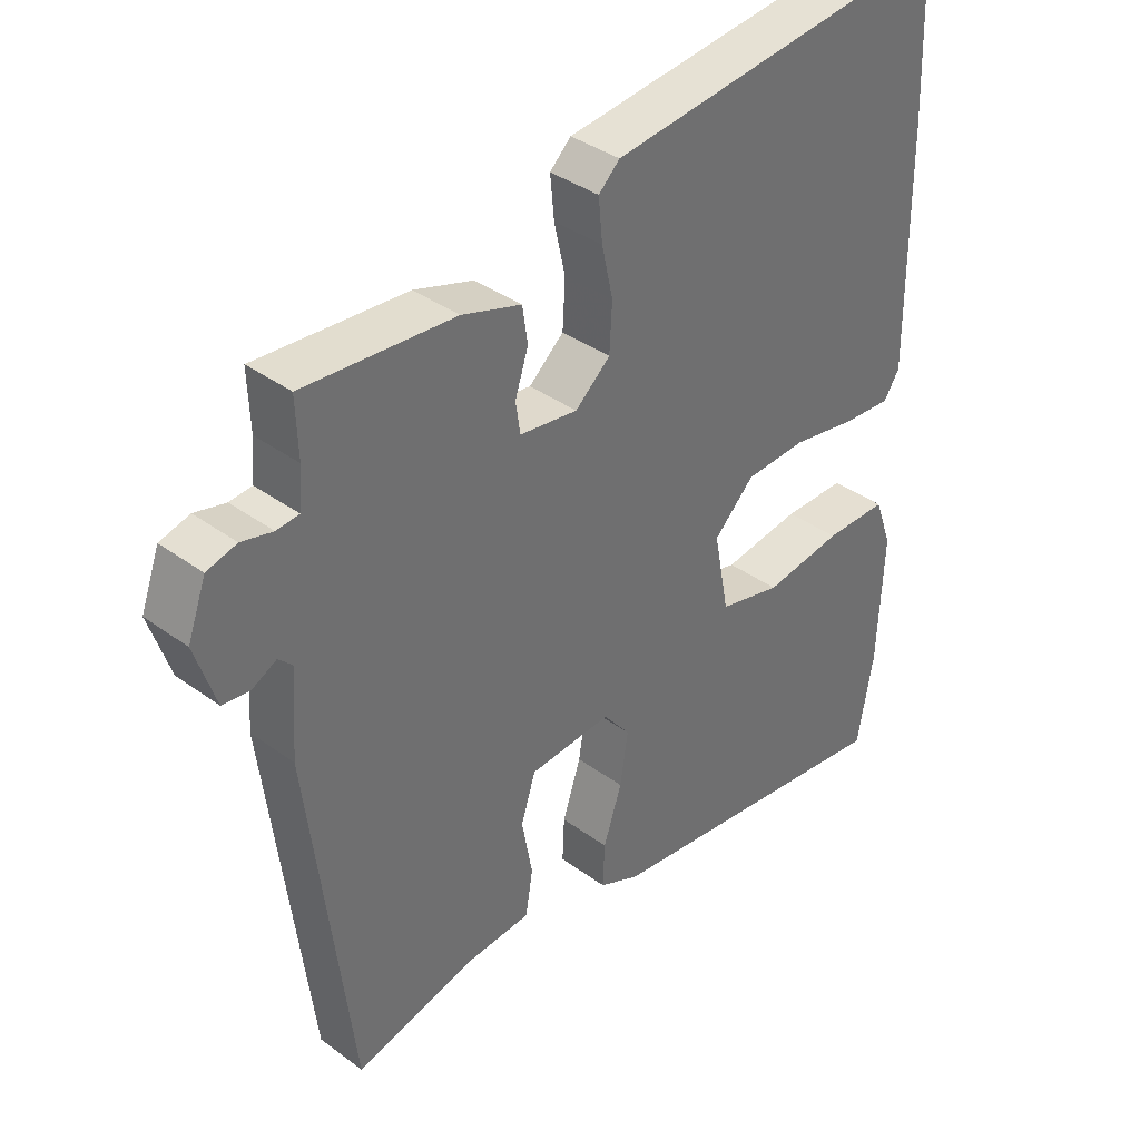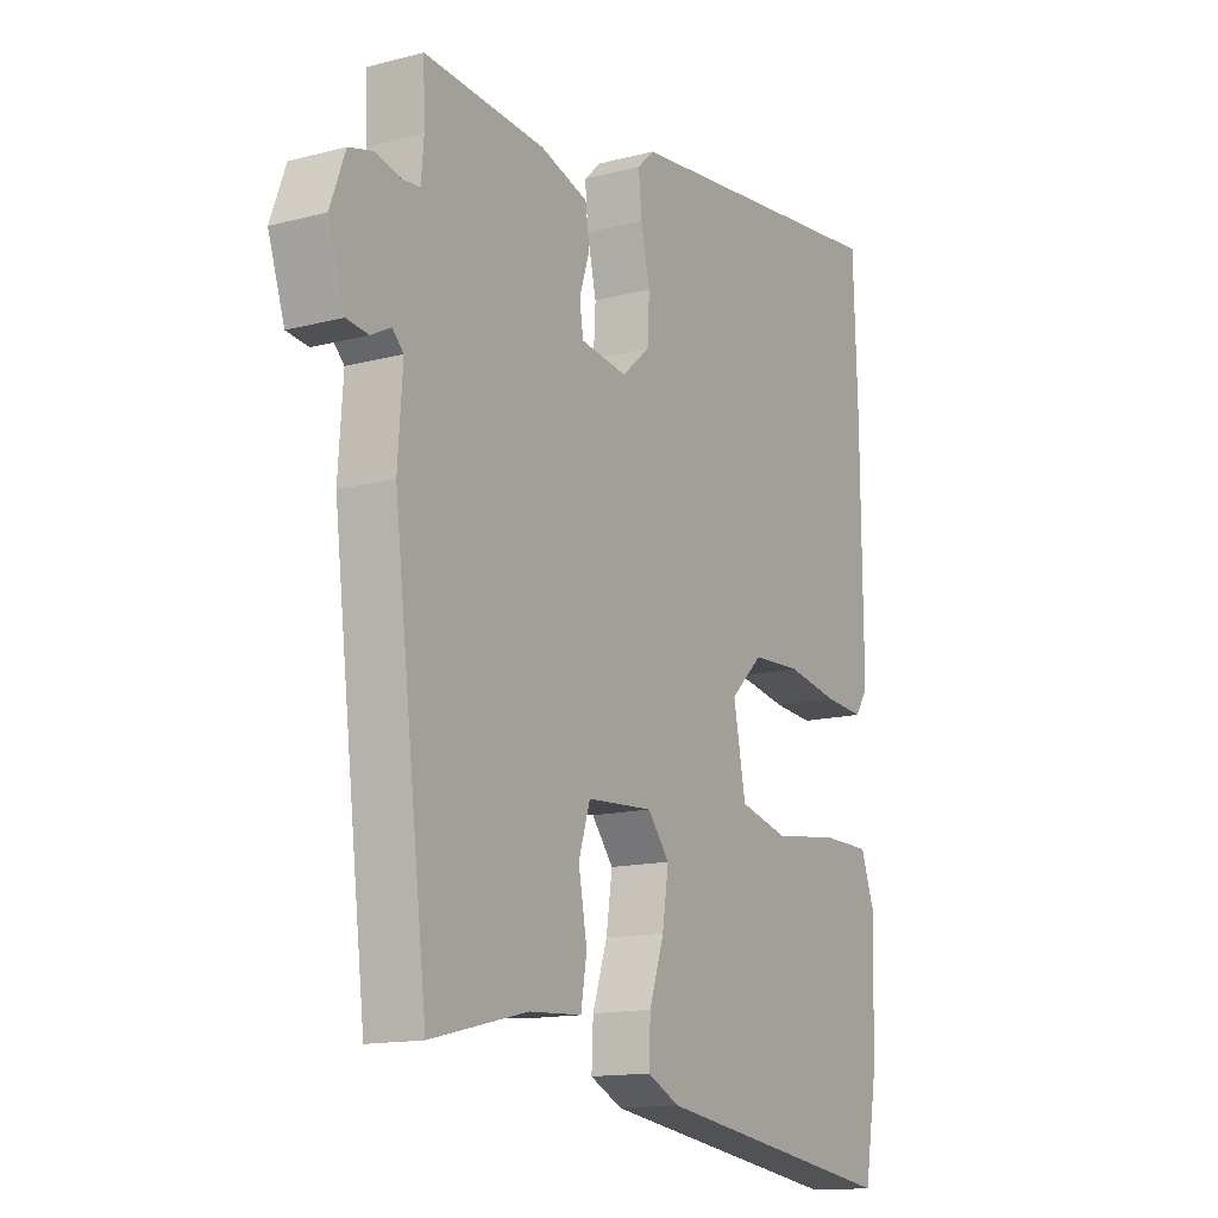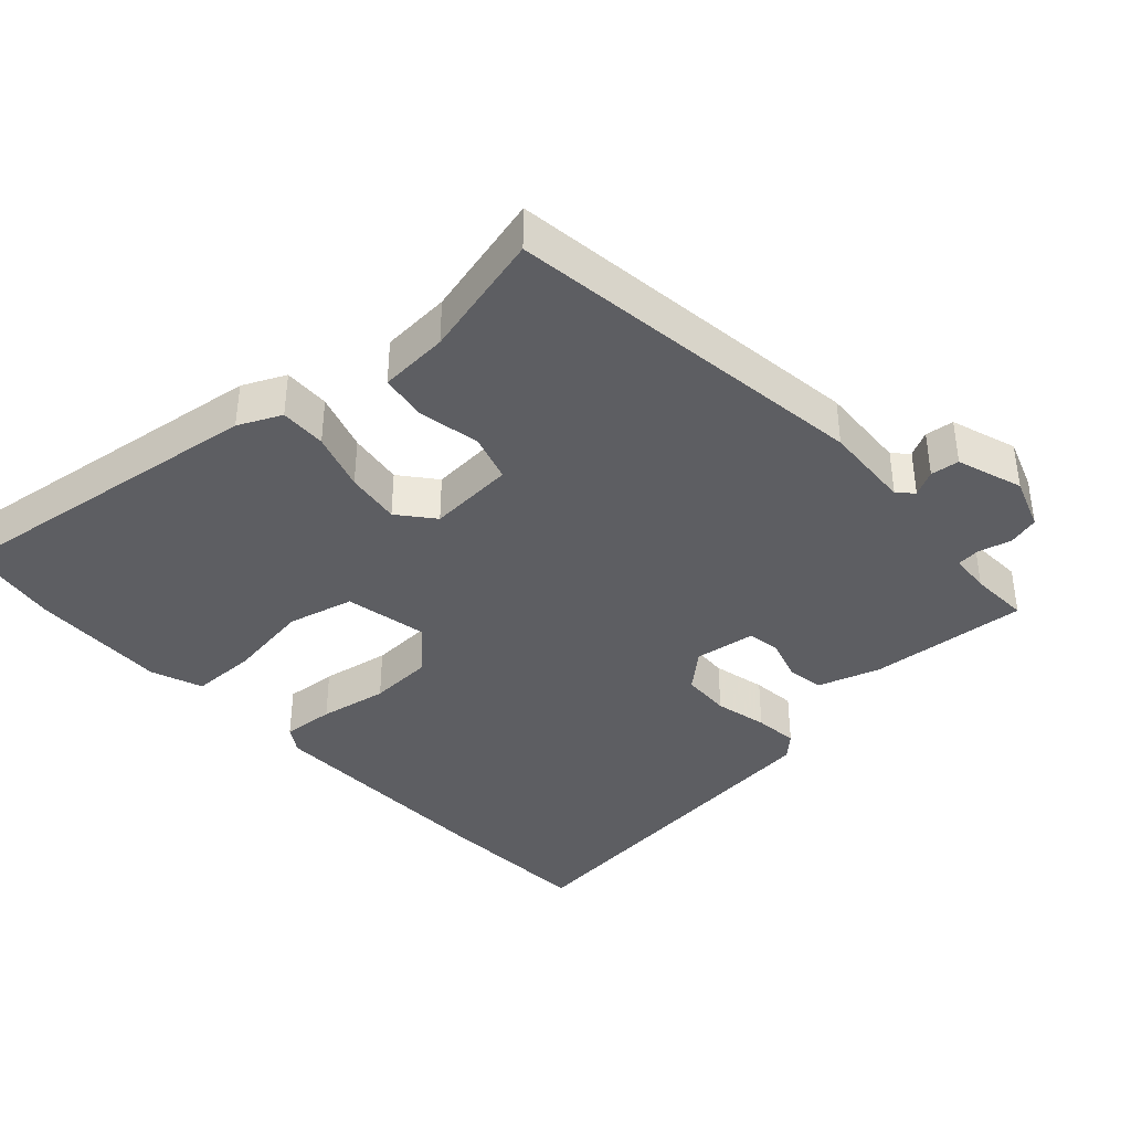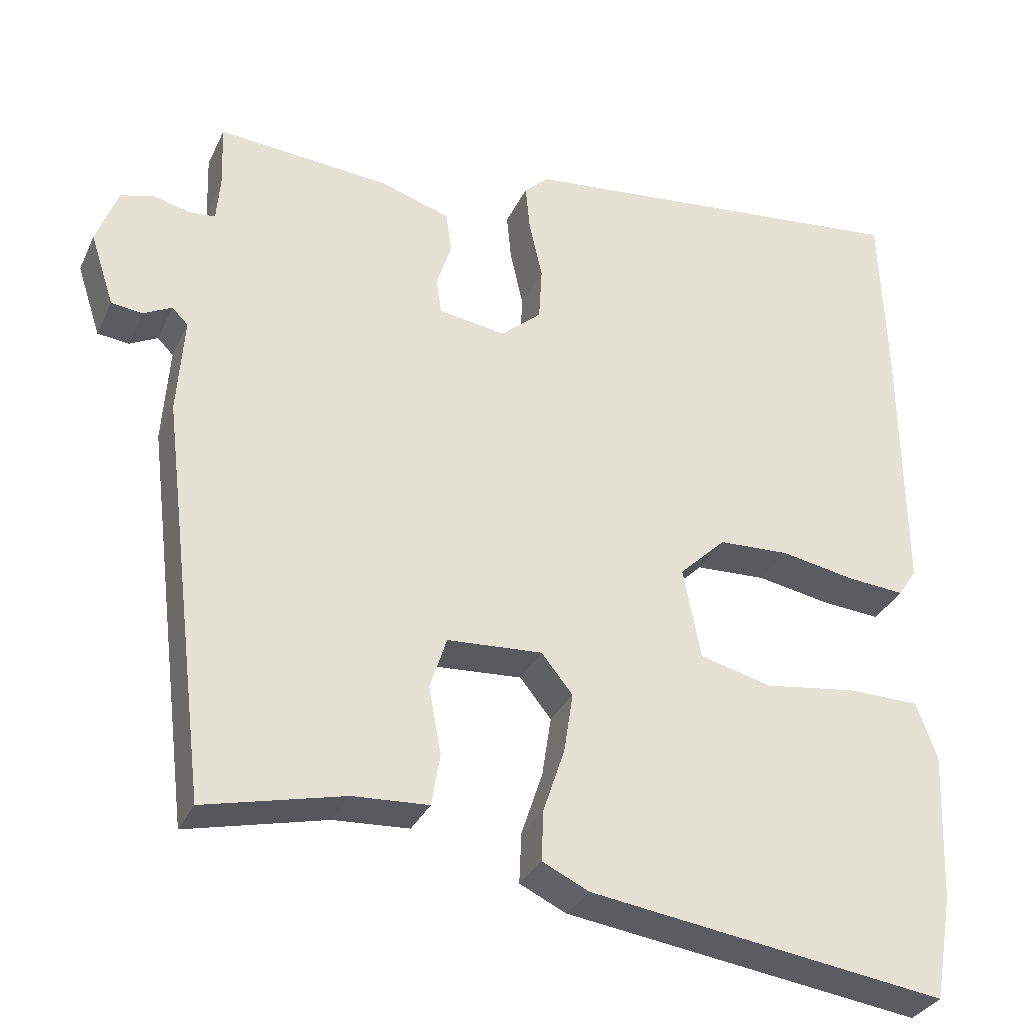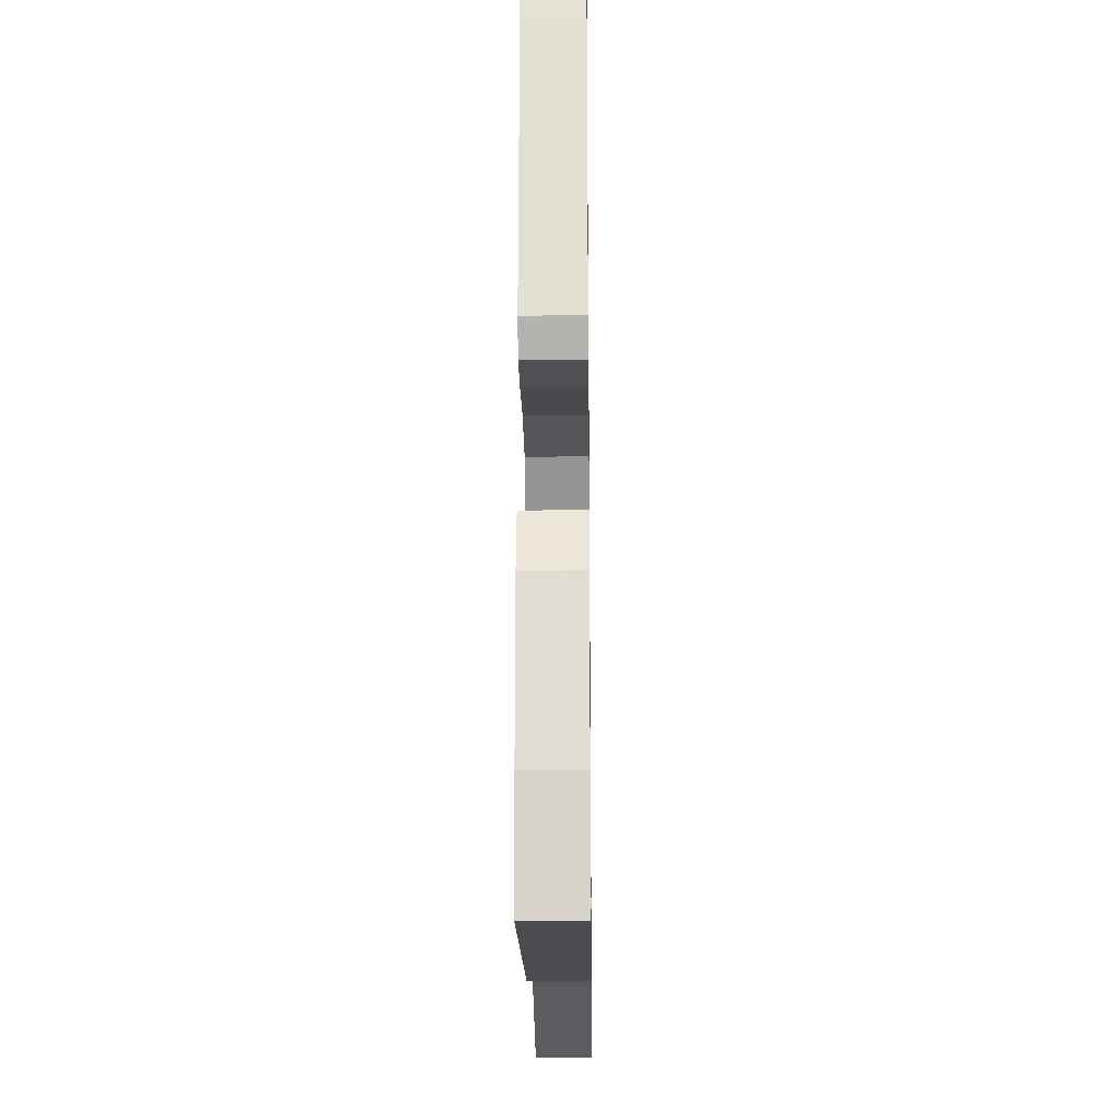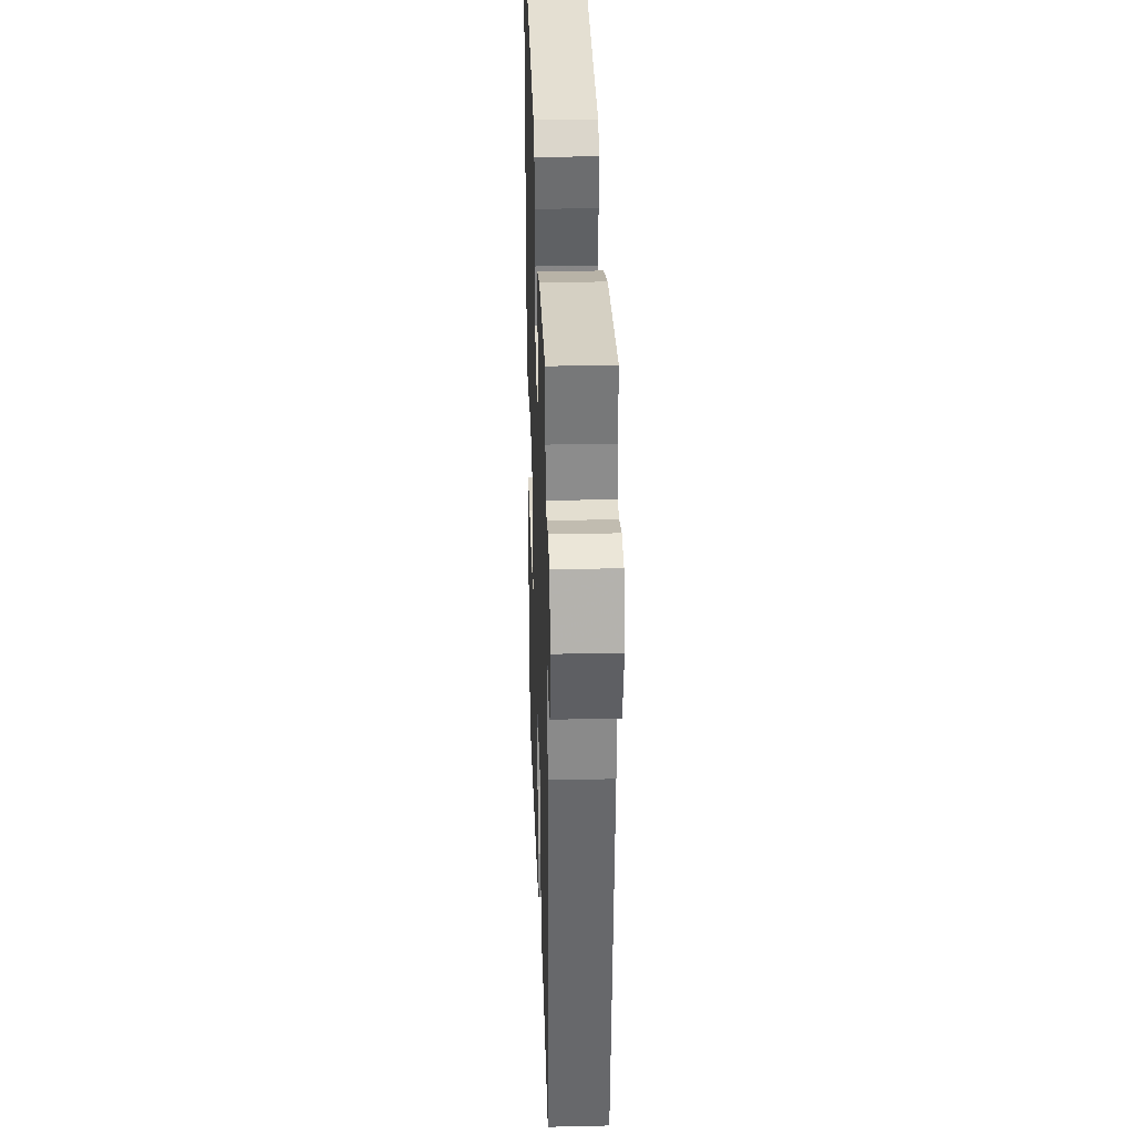
<metadata>
{"format":"obj","ext":"obj","renderer":"f3d","projection":"perspective","resolution":1024,"background":"white","views":[{"elev":37.7,"azim":-47.0,"up":"+Z"},{"elev":-14.0,"azim":-59.8,"up":"+Z"},{"elev":-38.6,"azim":-137.1,"up":"+Y"},{"elev":-32.1,"azim":-21.9,"up":"+Z"},{"elev":-23.3,"azim":90.7,"up":"+Z"},{"elev":30.8,"azim":-91.9,"up":"+Z"}]}
</metadata>
<code>
v -0.497 0.07 0.484
v -0.269 0.07 0.465
v -0.179 0.07 0.436
v -0.171 0.07 0.382
v -0.191 0.07 0.321
v -0.184 0.07 0.274
v -0.096 0.07 0.261
v -0.043 0.07 0.307
v -0.039 0.07 0.378
v -0.056 0.07 0.454
v -0.062 0.07 0.517
v -0.03 0.07 0.547
v 0.496 0.07 0.603
v 0.504 0.07 0.376
v 0.507 0.07 0.023
v 0.483 0.07 -0.014
v 0.408 0.07 -0.008
v 0.31 0.07 0.01
v 0.217 0.07 0.006
v 0.156 0.07 -0.053
v 0.179 0.07 -0.173
v 0.274 0.07 -0.197
v 0.393 0.07 -0.18
v 0.489 0.07 -0.181
v 0.516 0.07 -0.256
v 0.508 0.07 -0.453
v 0.484 0.07 -0.59
v 0.016 0.07 -0.524
v -0.045 0.07 -0.495
v -0.042 0.07 -0.428
v -0.014 0.07 -0.344
v -0.002 0.07 -0.265
v -0.043 0.07 -0.214
v -0.168 0.07 -0.222
v -0.19 0.07 -0.291
v -0.174 0.07 -0.379
v -0.185 0.07 -0.447
v -0.285 0.07 -0.453
v -0.468 0.07 -0.497
v -0.532 0.07 0.03
v -0.523 0.07 0.158
v -0.544 0.07 0.179
v -0.581 0.07 0.16
v -0.622 0.07 0.165
v -0.653 0.07 0.26
v -0.625 0.07 0.336
v -0.58 0.07 0.348
v -0.533 0.07 0.336
v -0.499 0.07 0.339
v -0.494 0.07 0.398
v -0.497 0 0.484
v -0.269 0 0.465
v -0.179 0 0.436
v -0.171 0 0.382
v -0.191 0 0.321
v -0.184 0 0.274
v -0.096 0 0.261
v -0.043 0 0.307
v -0.039 0 0.378
v -0.056 0 0.454
v -0.062 0 0.517
v -0.03 0 0.547
v 0.496 0 0.603
v 0.504 0 0.376
v 0.507 0 0.023
v 0.483 0 -0.014
v 0.408 0 -0.008
v 0.31 0 0.01
v 0.217 0 0.006
v 0.156 0 -0.053
v 0.179 0 -0.173
v 0.274 0 -0.197
v 0.393 0 -0.18
v 0.489 0 -0.181
v 0.516 0 -0.256
v 0.508 0 -0.453
v 0.484 0 -0.59
v 0.016 0 -0.524
v -0.045 0 -0.495
v -0.042 0 -0.428
v -0.014 0 -0.344
v -0.002 0 -0.265
v -0.043 0 -0.214
v -0.168 0 -0.222
v -0.19 0 -0.291
v -0.174 0 -0.379
v -0.185 0 -0.447
v -0.285 0 -0.453
v -0.468 0 -0.497
v -0.532 0 0.03
v -0.523 0 0.158
v -0.544 0 0.179
v -0.581 0 0.16
v -0.622 0 0.165
v -0.653 0 0.26
v -0.625 0 0.336
v -0.58 0 0.348
v -0.533 0 0.336
v -0.499 0 0.339
v -0.494 0 0.398
f 46 47 48
f 45 46 48
f 44 45 48
f 43 44 48
f 42 43 48
f 41 42 48 49
f 40 41 49
f 39 40 49
f 38 39 49
f 38 49 50
f 37 38 50
f 36 37 50
f 35 36 50
f 29 30 31
f 28 29 31
f 27 28 31
f 26 27 31
f 25 26 31
f 24 25 31
f 23 24 31
f 22 23 31
f 21 22 31 32
f 20 21 32 33
f 16 17 18
f 15 16 18
f 14 15 18
f 13 14 18
f 12 13 18
f 11 12 18
f 10 11 18
f 9 10 18
f 8 9 18 19
f 20 33 34
f 19 20 34
f 8 19 34
f 7 8 34
f 3 4 5
f 2 3 5
f 1 2 5 6
f 35 50 1 6
f 6 7 34 35
f 98 97 96
f 98 96 95
f 98 95 94
f 98 94 93
f 98 93 92
f 99 98 92 91
f 99 91 90
f 99 90 89
f 99 89 88
f 100 99 88
f 100 88 87
f 100 87 86
f 100 86 85
f 81 80 79
f 81 79 78
f 81 78 77
f 81 77 76
f 81 76 75
f 81 75 74
f 81 74 73
f 81 73 72
f 82 81 72 71
f 83 82 71 70
f 68 67 66
f 68 66 65
f 68 65 64
f 68 64 63
f 68 63 62
f 68 62 61
f 68 61 60
f 68 60 59
f 69 68 59 58
f 84 83 70
f 84 70 69
f 84 69 58
f 84 58 57
f 55 54 53
f 55 53 52
f 56 55 52 51
f 56 51 100 85
f 85 84 57 56
f 1 51 52 2
f 2 52 53 3
f 3 53 54 4
f 4 54 55 5
f 5 55 56 6
f 6 56 57 7
f 7 57 58 8
f 8 58 59 9
f 9 59 60 10
f 10 60 61 11
f 11 61 62 12
f 12 62 63 13
f 13 63 64 14
f 14 64 65 15
f 15 65 66 16
f 16 66 67 17
f 17 67 68 18
f 18 68 69 19
f 19 69 70 20
f 20 70 71 21
f 21 71 72 22
f 22 72 73 23
f 23 73 74 24
f 24 74 75 25
f 25 75 76 26
f 26 76 77 27
f 27 77 78 28
f 28 78 79 29
f 29 79 80 30
f 30 80 81 31
f 31 81 82 32
f 32 82 83 33
f 33 83 84 34
f 34 84 85 35
f 35 85 86 36
f 36 86 87 37
f 37 87 88 38
f 38 88 89 39
f 39 89 90 40
f 40 90 91 41
f 41 91 92 42
f 42 92 93 43
f 43 93 94 44
f 44 94 95 45
f 45 95 96 46
f 46 96 97 47
f 47 97 98 48
f 48 98 99 49
f 49 99 100 50
f 50 100 51 1

</code>
